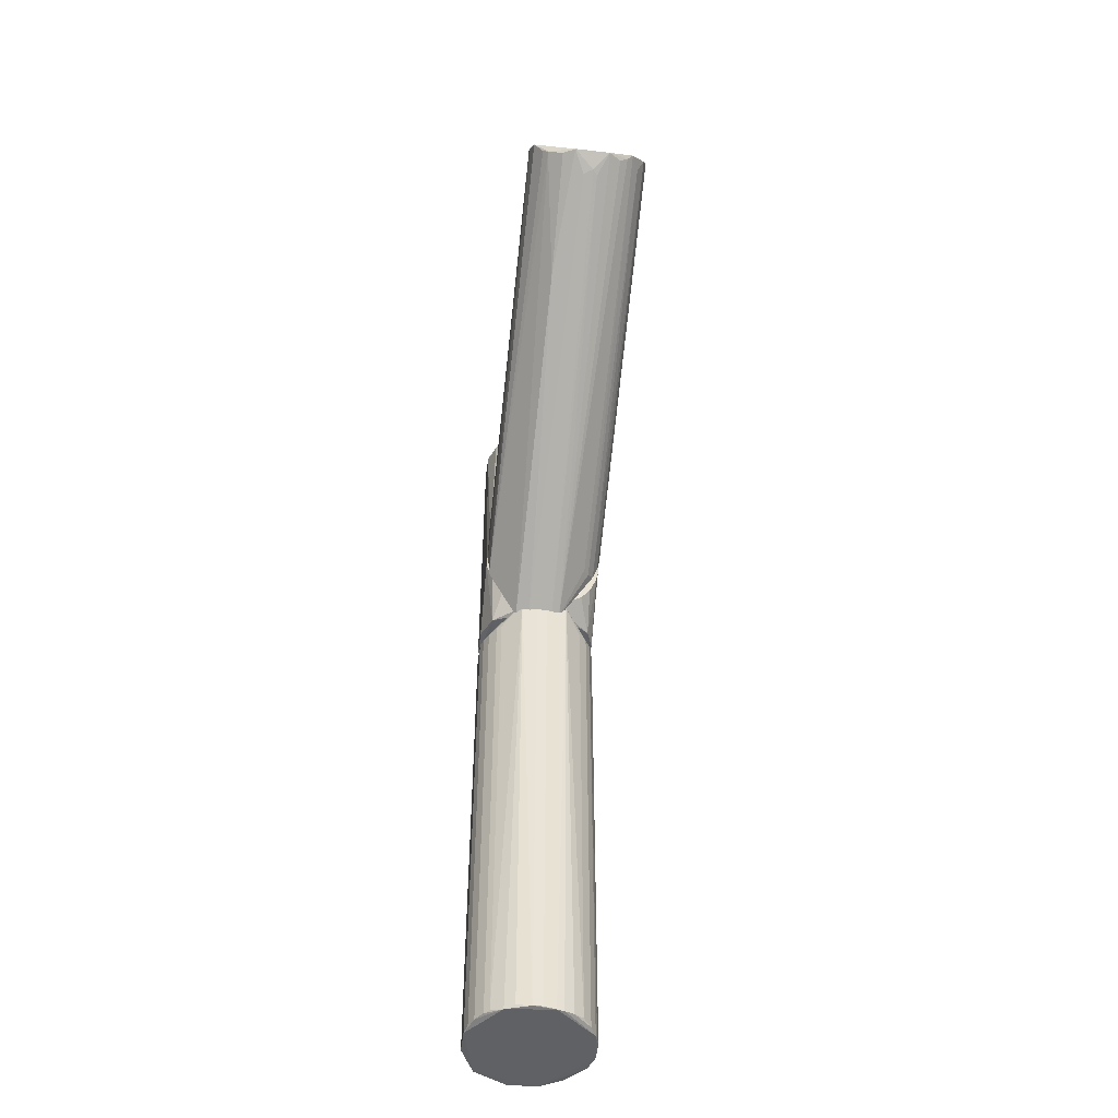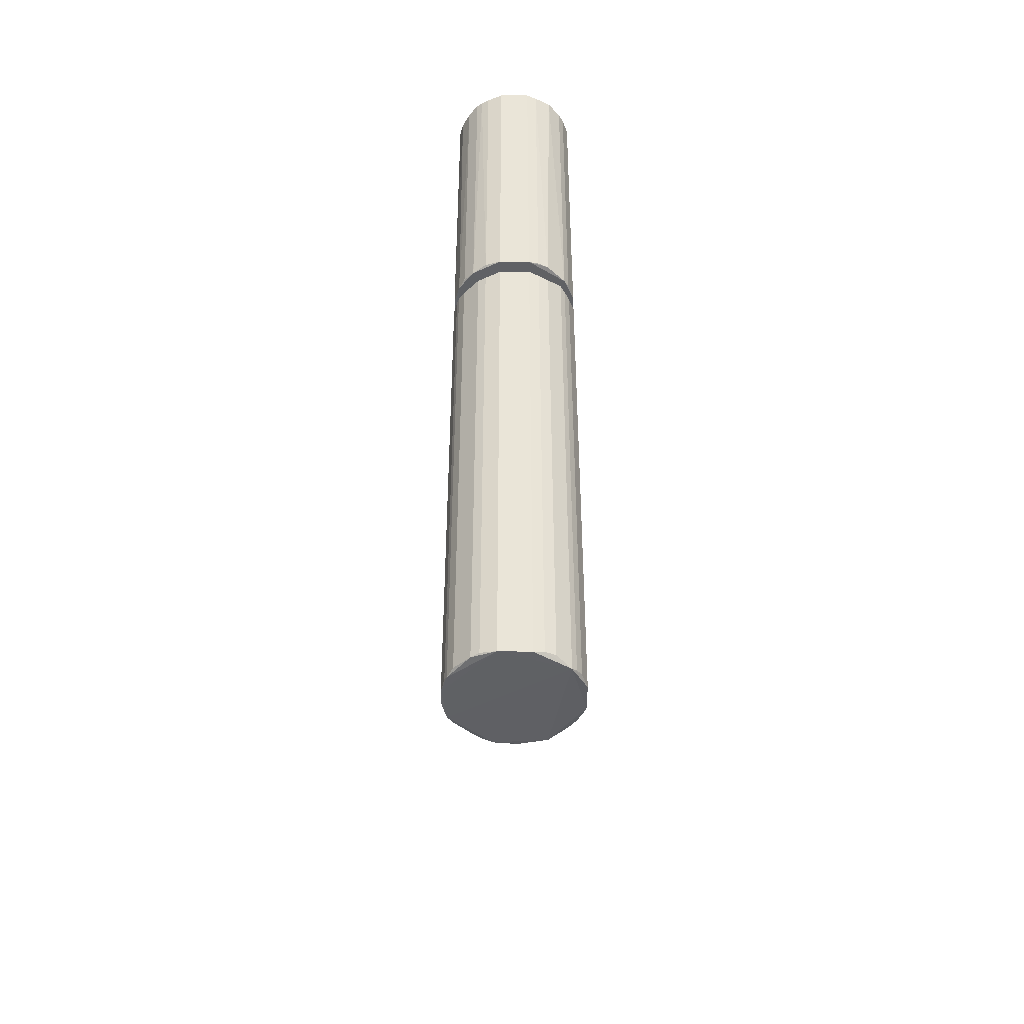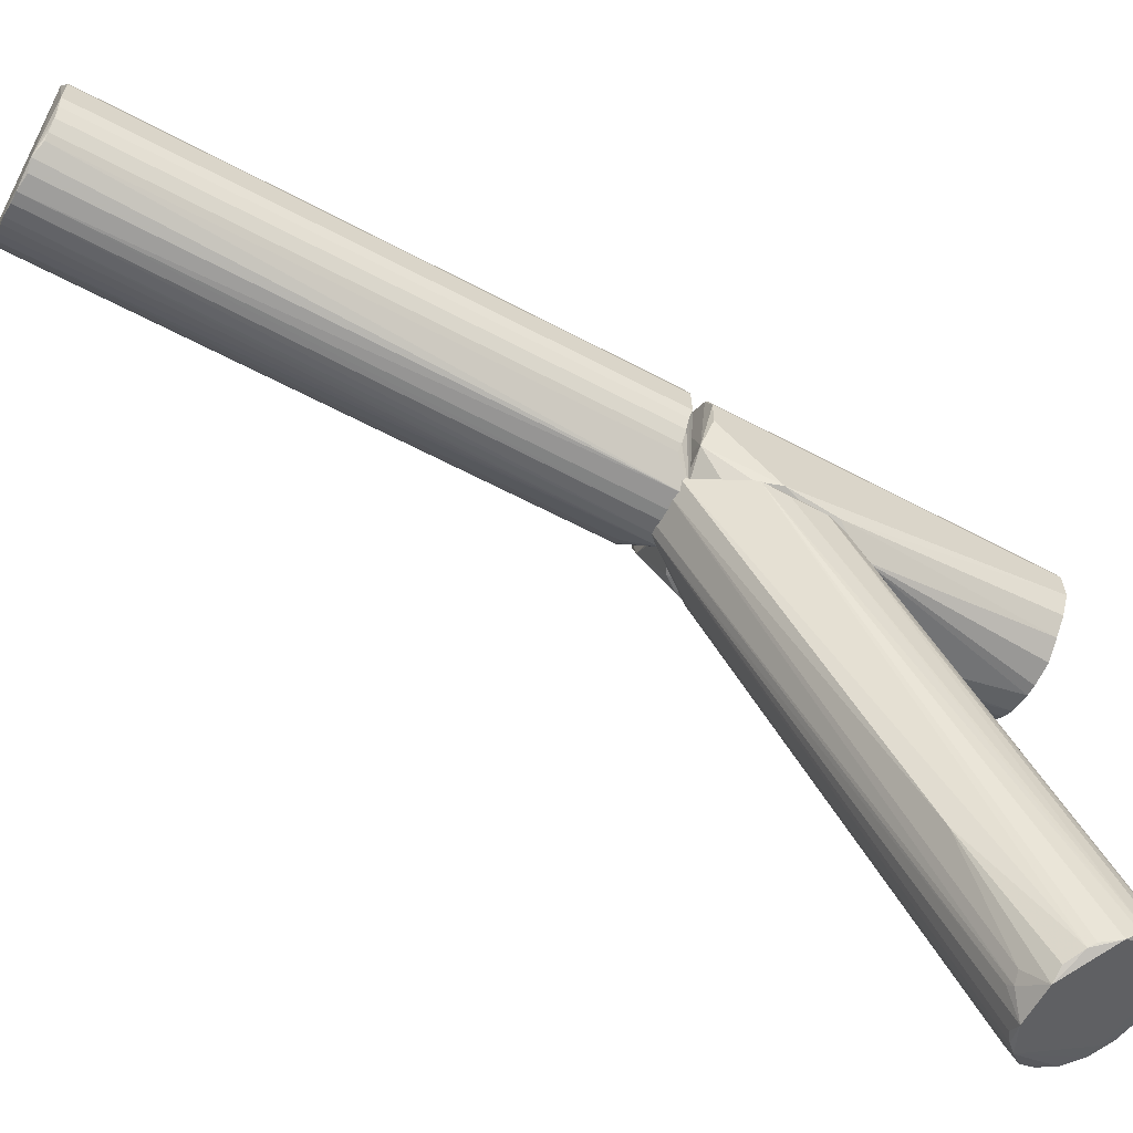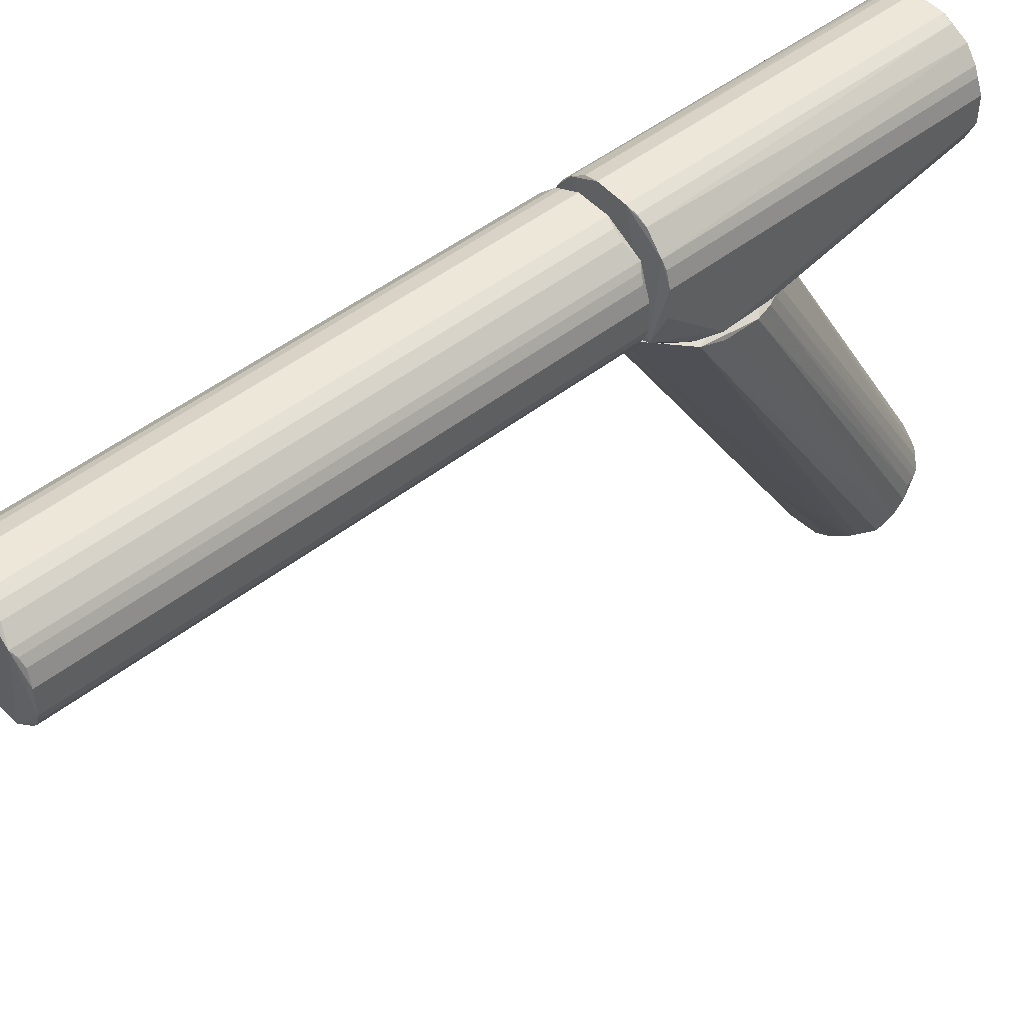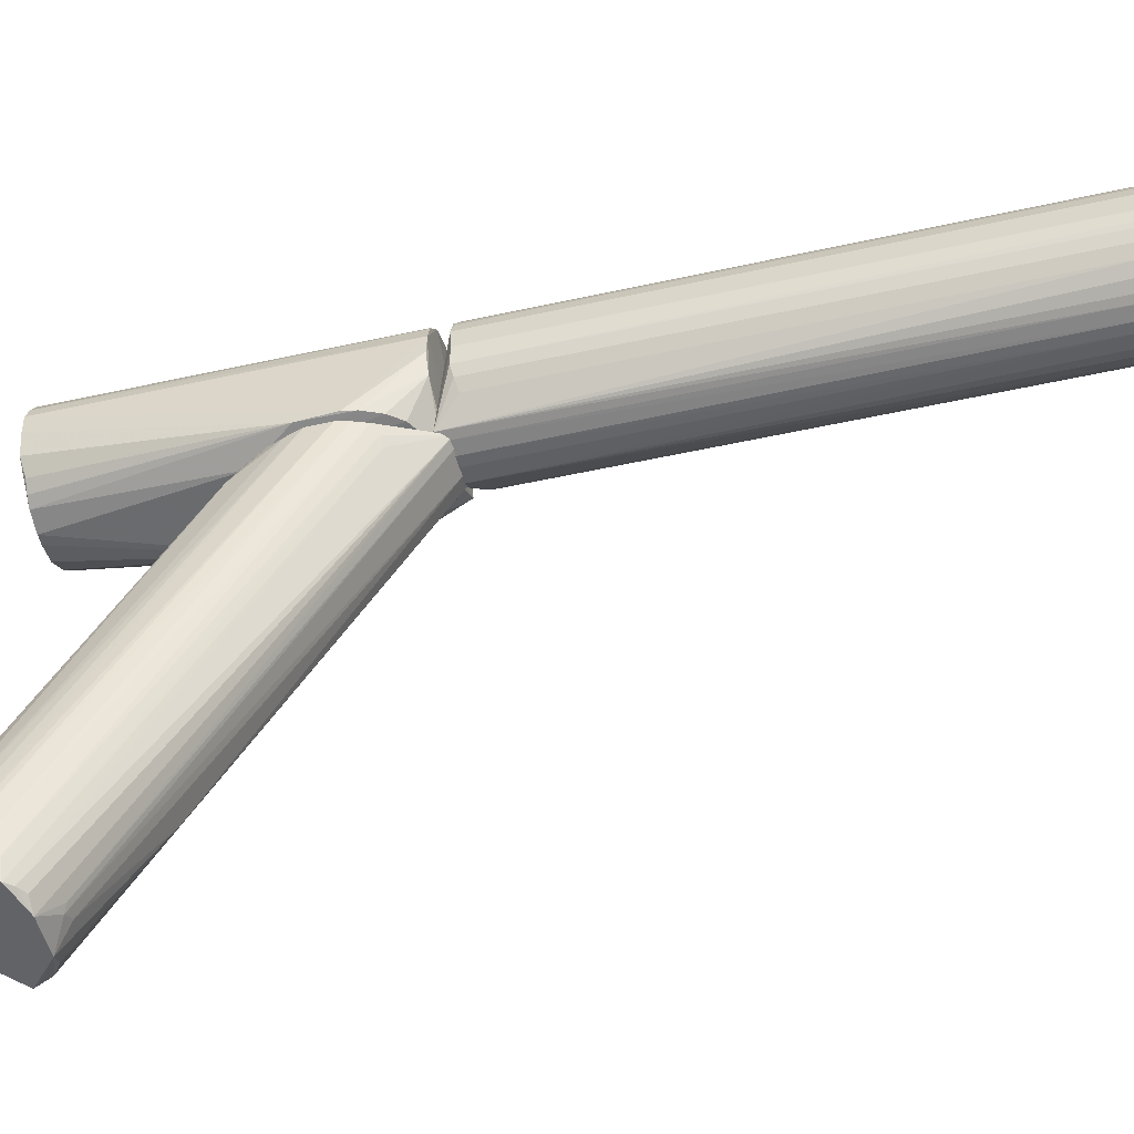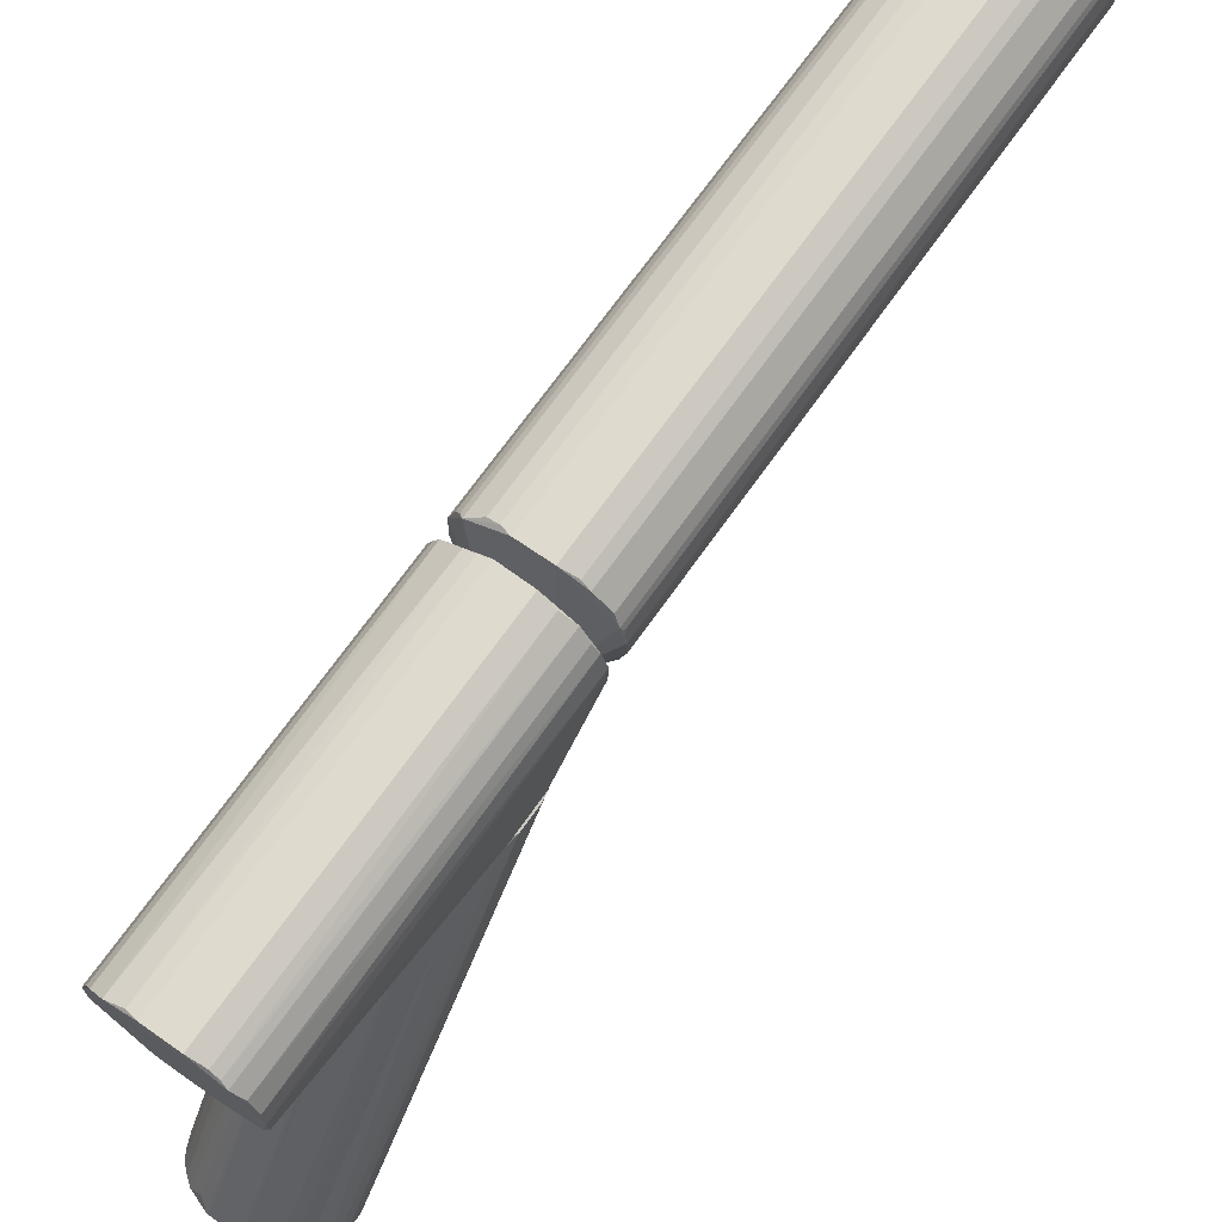
<metadata>
{"format":"obj","ext":"obj","renderer":"f3d","projection":"perspective","resolution":1024,"background":"white","views":[{"elev":-48.6,"azim":-7.3,"up":"+Z"},{"elev":-44.8,"azim":179.4,"up":"+Z"},{"elev":-60.7,"azim":-118.6,"up":"+Y"},{"elev":50.6,"azim":-130.1,"up":"+Y"},{"elev":-51.9,"azim":103.4,"up":"+Y"},{"elev":71.1,"azim":35.5,"up":"+Y"}]}
</metadata>
<code>
o hull_0
v -0.003648 -0.01969 0.157
v 0.01026 -0.02225 0.1974
v 0.0184 0.002663 0.2487
v 0.0184 0.002663 0.1571
v 0.01274 -0.01962 0.1623
v 0.004483 0.01805 0.2487
v 0.004483 0.01805 0.1571
v 0.01624 -0.009073 0.1571
v 0.01624 -0.009073 0.2488
v -0.01658 0.008421 0.2482
v -0.01658 0.008421 0.1576
v 0.01305 -0.01324 0.2479
v 0.008784 0.01639 0.2482
v 0.008784 0.01639 0.1576
v -0.007175 0.01716 0.2483
v -0.007175 0.01716 0.1575
v -0.001374 -0.01855 0.2486
v 0.01778 -0.01944 0.1716
v -0.01628 -0.0196 0.1676
v 0.003818 -0.01968 0.157
v 0.002323 -0.01892 0.1563
v -0.004315 0.01809 0.2488
v -0.004315 0.01809 0.157
v 0.01751 0.00626 0.2483
v -0.01746 -0.02008 0.1881
v 0.01563 -0.01951 0.1663
v -0.01222 -0.01402 0.2481
v 0.01025 -0.01552 0.2483
v -0.01818 -0.00392 0.1573
v -0.01818 -0.00392 0.2486
v -0.01517 -0.01246 0.1553
v -0.01255 -0.02364 0.1962
v 0.01847 -0.01939 0.1754
v -0.01814 0.004101 0.2485
v -0.01814 0.004101 0.1574
v -0.0117 0.01446 0.2489
v 0.01832 -0.003187 0.1573
v 0.01832 -0.003187 0.2485
v 0.01258 0.0137 0.157
v 0.01258 0.0137 0.2488
v -0.007243 -0.01713 0.2487
v 0.01839 -0.02009 0.1858
v -0.01005 0.01565 0.1577
v -0.01523 0.01067 0.2485
v -0.01523 0.01067 0.1573
v -0.01261 -0.01967 0.1622
v 0.0169 0.00777 0.1572
v -0.01828 -0.01937 0.1739
v 0.01529 0.01059 0.2482
v 0.01529 0.01059 0.1577
v 0.001546 -0.01853 0.2486
v 0.01099 0.015 0.2484
v 0.007388 -0.01706 0.2486
v -0.01587 -0.009697 0.2482
f 37 33 18
f 1 20 32
f 23 22 7
f 23 7 31
f 51 32 2
f 31 7 39
f 7 22 6
f 48 30 34
f 35 48 34
f 23 31 45
f 31 35 45
f 43 23 45
f 43 45 36
f 34 30 36
f 44 34 36
f 45 44 36
f 30 48 25
f 48 32 25
f 32 27 25
f 47 24 4
f 31 39 4
f 39 47 4
f 2 42 53
f 51 2 53
f 27 32 41
f 36 30 41
f 24 47 49
f 42 38 9
f 12 42 9
f 51 53 9
f 36 41 9
f 1 32 46
f 31 1 46
f 4 24 3
f 9 38 3
f 4 37 8
f 52 39 14
f 39 7 14
f 7 6 14
f 30 25 54
f 25 27 54
f 41 30 54
f 27 41 54
f 38 42 33
f 37 4 33
f 3 38 33
f 4 3 33
f 22 23 15
f 43 36 15
f 36 22 15
f 34 44 10
f 35 34 10
f 44 45 10
f 32 20 5
f 2 32 5
f 26 2 5
f 20 8 5
f 8 26 5
f 48 35 29
f 31 48 29
f 35 31 29
f 39 52 40
f 6 22 40
f 22 36 40
f 24 49 40
f 49 39 40
f 36 9 40
f 3 24 40
f 9 3 40
f 47 39 50
f 49 47 50
f 39 49 50
f 32 51 17
f 41 32 17
f 51 9 17
f 9 41 17
f 45 35 11
f 35 10 11
f 10 45 11
f 52 14 13
f 14 6 13
f 40 52 13
f 6 40 13
f 20 1 21
f 1 31 21
f 31 4 21
f 8 20 21
f 4 8 21
f 32 48 19
f 48 31 19
f 46 32 19
f 31 46 19
f 23 43 16
f 15 23 16
f 43 15 16
f 42 12 28
f 53 42 28
f 12 9 28
f 9 53 28
f 42 2 18
f 2 26 18
f 26 8 18
f 8 37 18
f 33 42 18
o hull_1
v -0.007168 0.01716 0.1514
v -0.007168 0.01716 0.003424
v 0.00448 0.01805 0.002751
v 0.00448 0.01805 0.1521
v 0.01026 -0.01551 0.00331
v -0.01818 -0.003904 0.152
v -0.01818 -0.003904 0.002899
v -0.01588 -0.009681 0.003418
v -0.01588 -0.009681 0.1514
v 0.007396 -0.01706 0.00287
v 0.0175 0.006276 0.1515
v 0.0175 0.006276 0.003402
v -0.01394 0.0123 0.002106
v -0.01394 0.0123 0.1528
v 0.01538 -0.01045 0.1517
v 0.01538 -0.01045 0.003132
v 0.0184 0.002677 0.002705
v 0.0184 0.002677 0.1522
v -0.008734 -0.01642 0.002461
v 0.005218 -0.01785 0.002644
v 0.001547 -0.01853 0.002853
v 0.005556 -0.01901 0.1571
v -0.01657 0.008436 0.003554
v -0.01657 0.008436 0.1513
v 0.01528 0.0106 0.1512
v 0.01528 0.0106 0.003626
v -0.0137 -0.01258 0.003441
v -0.0137 -0.01258 0.1514
v 0.01689 0.007784 0.002896
v 0.01689 0.007784 0.152
v 0.007973 -0.01839 0.1579
v 0.001637 -0.01966 0.1566
v 0.01697 -0.007595 0.1523
v 0.01697 -0.007595 0.002533
v -0.005728 -0.0177 0.003273
v -0.01004 0.01566 0.1512
v -0.01004 0.01566 0.003644
v -0.001463 -0.01966 0.1566
v -0.01522 0.01068 0.1518
v -0.01522 0.01068 0.003058
v 0.01307 -0.01323 0.151
v 0.01307 -0.01323 0.003872
v 0.008772 0.0164 0.1513
v 0.008772 0.0164 0.00358
v -0.01732 -0.006778 0.003433
v -0.01732 -0.006778 0.1514
v -0.01222 -0.01401 0.003551
v -0.01222 -0.01401 0.1513
v -0.004312 0.01809 0.1523
v -0.004312 0.01809 0.002597
v -0.01813 0.004117 0.003094
v -0.01813 0.004117 0.1518
v 0.01099 0.01501 0.003287
v 0.01099 0.01501 0.1516
v 0.01832 -0.003169 0.003021
v 0.01832 -0.003169 0.1518
v 0.01757 -0.006077 0.003097
v -0.001375 -0.01855 0.002787
v -0.006185 -0.01907 0.1574
f 93 67 94
f 89 112 113
f 58 57 104
f 78 77 105
f 57 71 67
f 104 57 67
f 105 77 67
f 85 58 103
f 58 104 103
f 71 72 109
f 71 57 83
f 57 107 83
f 60 105 61
f 105 67 61
f 57 58 97
f 85 113 86
f 60 113 106
f 105 60 106
f 78 105 106
f 113 85 68
f 90 67 68
f 85 103 68
f 106 113 68
f 78 106 68
f 67 90 91
f 87 85 69
f 85 87 110
f 72 85 110
f 109 72 110
f 113 60 100
f 60 61 100
f 58 85 84
f 85 72 84
f 83 79 84
f 112 89 73
f 89 113 73
f 113 101 73
f 62 61 73
f 61 67 73
f 74 112 73
f 74 73 88
f 70 59 88
f 67 71 88
f 71 109 88
f 87 69 88
f 69 70 88
f 73 67 88
f 107 79 80
f 83 107 80
f 79 83 80
f 85 59 96
f 59 70 96
f 70 69 96
f 79 107 108
f 97 58 108
f 107 97 108
f 58 84 108
f 84 79 108
f 104 67 56
f 103 104 56
f 91 90 56
f 67 91 56
f 107 57 98
f 57 97 98
f 97 107 98
f 82 113 63
f 62 82 63
f 113 100 63
f 100 62 63
f 69 85 95
f 85 96 95
f 96 69 95
f 112 74 75
f 86 112 75
f 113 112 92
f 112 86 92
f 86 113 92
f 72 71 65
f 84 72 65
f 83 84 65
f 61 62 99
f 62 100 99
f 100 61 99
f 90 68 55
f 68 103 55
f 103 56 55
f 56 90 55
f 77 78 93
f 68 67 93
f 78 68 93
f 110 87 111
f 109 110 111
f 88 109 111
f 87 88 111
f 59 85 64
f 85 74 64
f 74 88 64
f 88 59 64
f 113 82 102
f 101 113 102
f 101 102 81
f 82 62 81
f 73 101 81
f 62 73 81
f 102 82 81
f 74 85 76
f 85 86 76
f 75 74 76
f 86 75 76
f 71 83 66
f 65 71 66
f 83 65 66
f 67 77 94
f 77 93 94
o hull_2
v -0.01813 -0.02285 0.1751
v 0.01723 -0.137 0.2377
v -0.01037 -0.126 0.2572
v 0.0154 -0.02283 0.1919
v 0.008996 -0.1413 0.2294
v -0.01614 -0.1284 0.2514
v 0.01618 -0.02263 0.1691
v -0.0129 -0.02343 0.1957
v 0.01305 -0.1414 0.233
v 0.017 -0.1289 0.2498
v -0.002096 -0.119 0.2567
v 0.01791 -0.1309 0.248
v -0.003893 -0.01818 0.2007
v 0.01518 -0.1365 0.2331
v -0.008053 -0.01677 0.1541
v 0.00455 -0.1243 0.2593
v 0.01534 -0.03307 0.2003
v 0.01752 -0.02377 0.1876
v 0.008856 -0.1235 0.2569
v -0.003944 -0.01817 0.1538
v 0.003306 -0.0183 0.1539
v -0.005252 -0.1437 0.2292
v 0.004069 -0.01814 0.2007
v -0.01746 -0.02086 0.1682
v -0.01746 -0.1383 0.2384
v -0.004384 -0.1244 0.2593
v 0.01051 -0.1258 0.257
v -0.0133 -0.1399 0.2324
v 0.005426 -0.1437 0.2292
v 0.000795 -0.1393 0.2256
v 0.01852 -0.132 0.2448
v -0.008869 -0.1416 0.2295
v 0.01837 -0.02265 0.1831
v 0.01498 -0.128 0.2533
v -0.01741 -0.1278 0.248
v 0.005631 -0.01773 0.1999
v -0.01814 -0.02285 0.1846
v 0.01134 -0.1284 0.2537
v -0.008303 -0.1101 0.2094
v -0.01831 -0.1312 0.2462
v 0.01134 -0.1411 0.2311
v 0.01857 -0.1336 0.2426
v 0.01268 -0.1263 0.2553
v 0.01432 -0.02493 0.1674
v -0.007161 -0.1225 0.2572
v -0.0149 -0.1283 0.2536
v 0.01153 -0.02316 0.1987
v 0.003719 -0.1219 0.2581
v 0.005703 -0.01771 0.1541
v -0.01657 -0.02323 0.1898
v -0.01476 -0.139 0.2339
v -0.01257 -0.1265 0.2555
v 0.0184 -0.1339 0.2409
v 0.002209 -0.1379 0.2249
v -0.003551 -0.1219 0.2581
v 0.01838 -0.02263 0.1765
v -0.002038 -0.1379 0.2249
v -0.01857 -0.1341 0.243
v -0.005453 -0.01778 0.1999
v -0.0184 -0.1344 0.2412
v -0.01508 -0.0234 0.1928
v 0.01281 -0.02748 0.167
v 0.0176 -0.02276 0.1729
v -0.006674 -0.1262 0.2575
f 144 125 155
f 149 169 162
f 149 162 128
f 172 149 128
f 137 172 128
f 172 137 150
f 169 149 146
f 128 162 133
f 152 128 133
f 159 171 138
f 137 164 138
f 149 140 160
f 130 123 125
f 122 115 125
f 149 172 136
f 123 130 147
f 125 123 147
f 122 125 147
f 174 159 121
f 172 174 121
f 171 150 114
f 150 137 114
f 135 152 170
f 152 133 170
f 116 159 177
f 138 122 177
f 159 138 177
f 137 128 141
f 164 137 141
f 128 152 141
f 135 138 141
f 138 164 141
f 167 162 142
f 138 135 142
f 122 138 142
f 162 118 142
f 115 122 127
f 120 115 127
f 146 125 144
f 162 167 134
f 133 162 134
f 136 172 126
f 174 172 163
f 172 150 163
f 150 148 163
f 171 159 153
f 150 171 153
f 148 150 153
f 136 161 129
f 149 136 129
f 159 116 165
f 116 172 165
f 121 159 165
f 172 121 165
f 130 125 131
f 125 146 131
f 162 169 176
f 169 166 176
f 120 162 176
f 166 115 176
f 115 120 176
f 172 116 158
f 161 136 124
f 126 168 124
f 136 126 124
f 129 161 124
f 160 140 156
f 130 160 156
f 147 130 156
f 140 147 156
f 122 147 151
f 147 140 151
f 177 122 151
f 140 129 151
f 129 177 151
f 135 170 143
f 170 133 143
f 167 142 143
f 142 135 143
f 134 167 143
f 133 134 143
f 152 135 145
f 135 141 145
f 141 152 145
f 162 120 157
f 122 175 157
f 175 162 157
f 127 122 157
f 120 127 157
f 118 162 154
f 175 122 154
f 162 175 154
f 122 142 154
f 142 118 154
f 140 149 132
f 149 129 132
f 129 140 132
f 138 171 173
f 137 138 173
f 171 114 173
f 114 137 173
f 116 177 139
f 168 126 139
f 126 172 139
f 177 129 139
f 172 158 139
f 158 116 139
f 124 168 139
f 129 124 139
f 159 174 119
f 174 163 119
f 163 148 119
f 153 159 119
f 148 153 119
f 146 149 117
f 149 160 117
f 160 130 117
f 131 146 117
f 130 131 117
f 166 169 155
f 169 146 155
f 115 166 155
f 125 115 155
f 146 144 155

</code>
